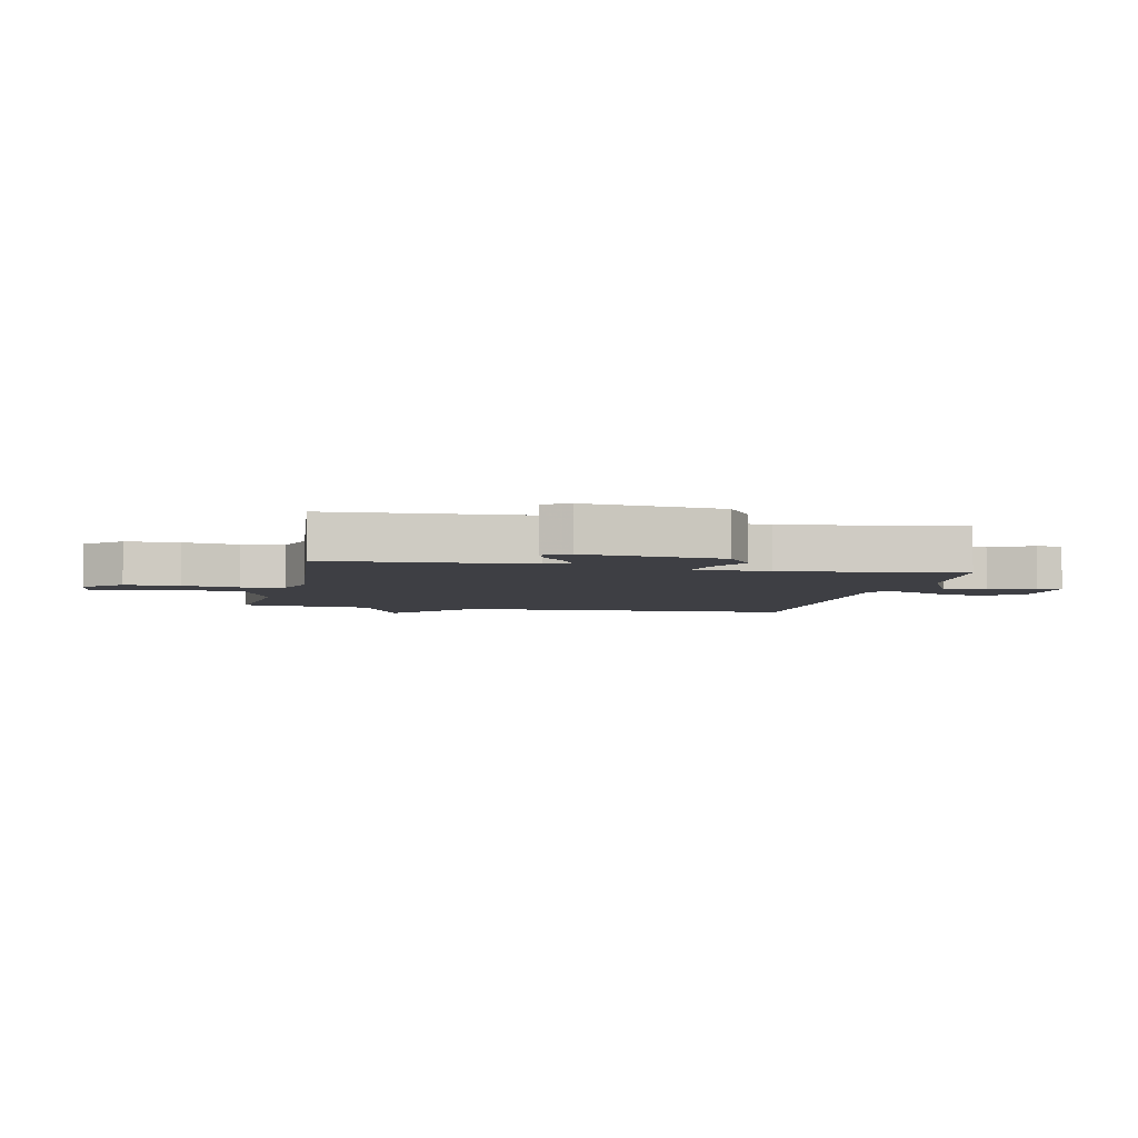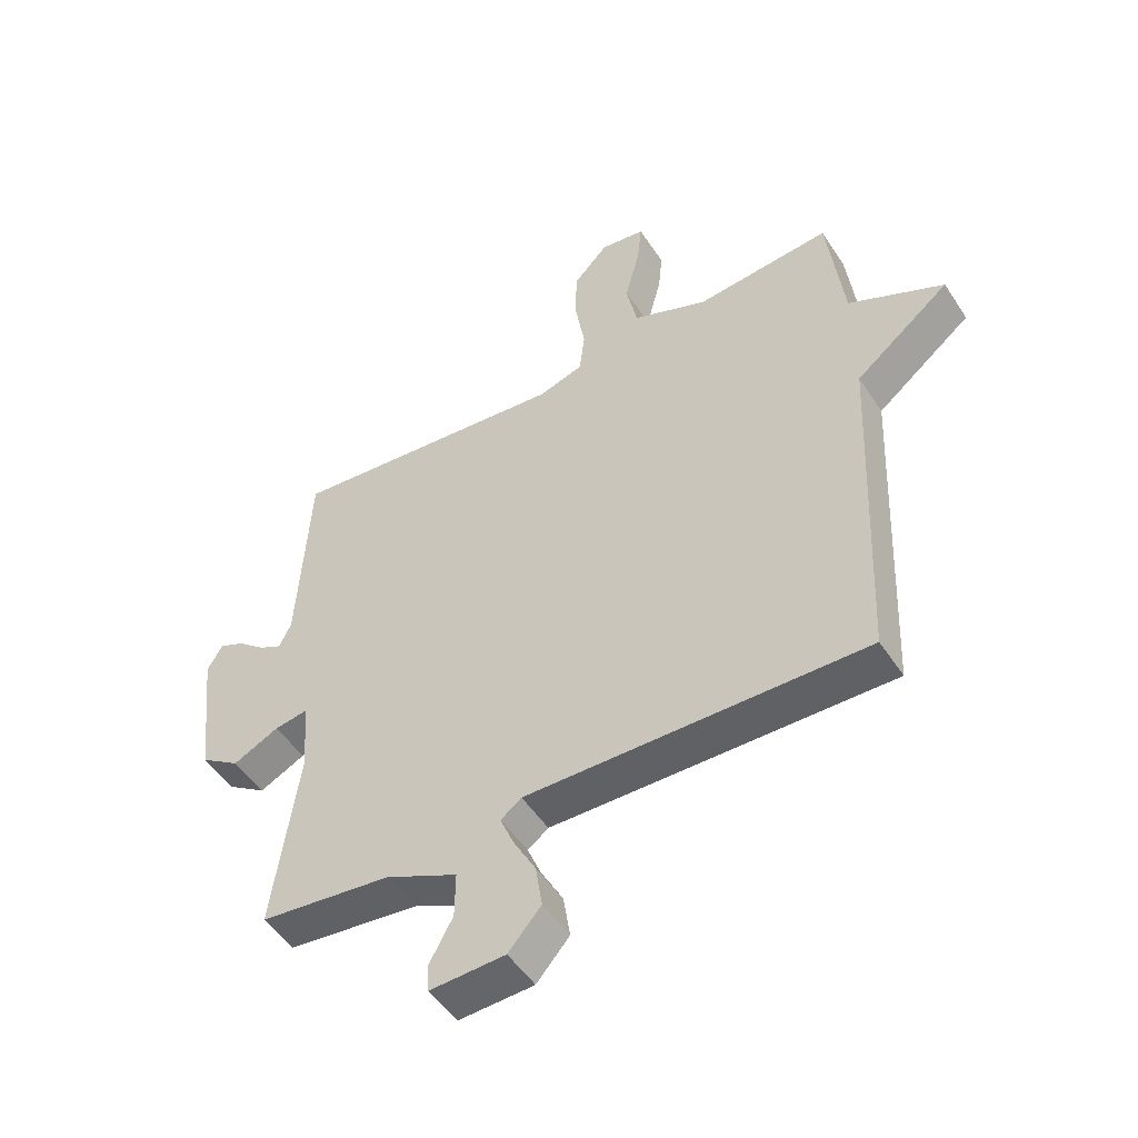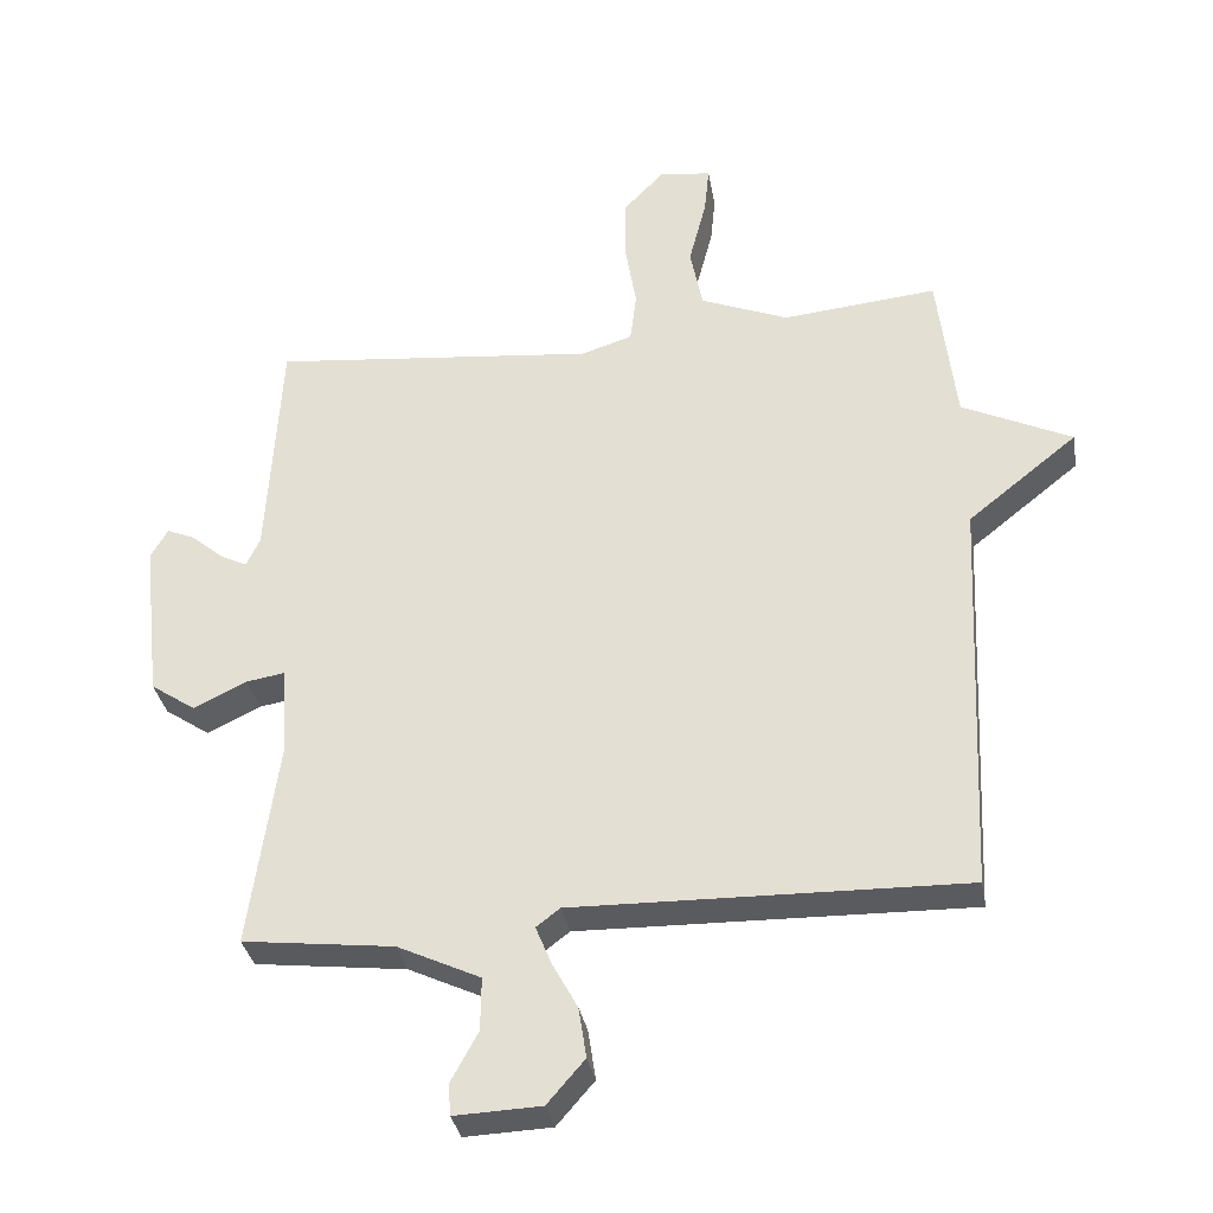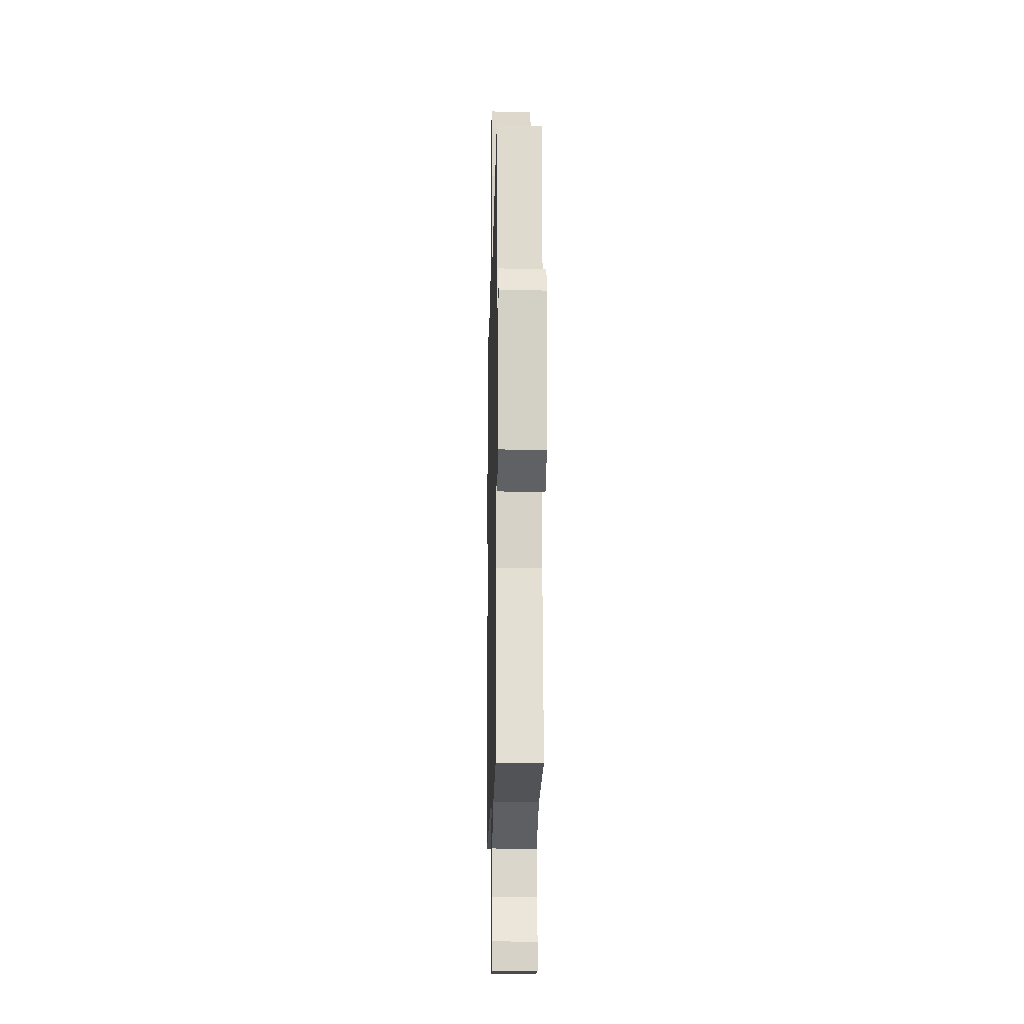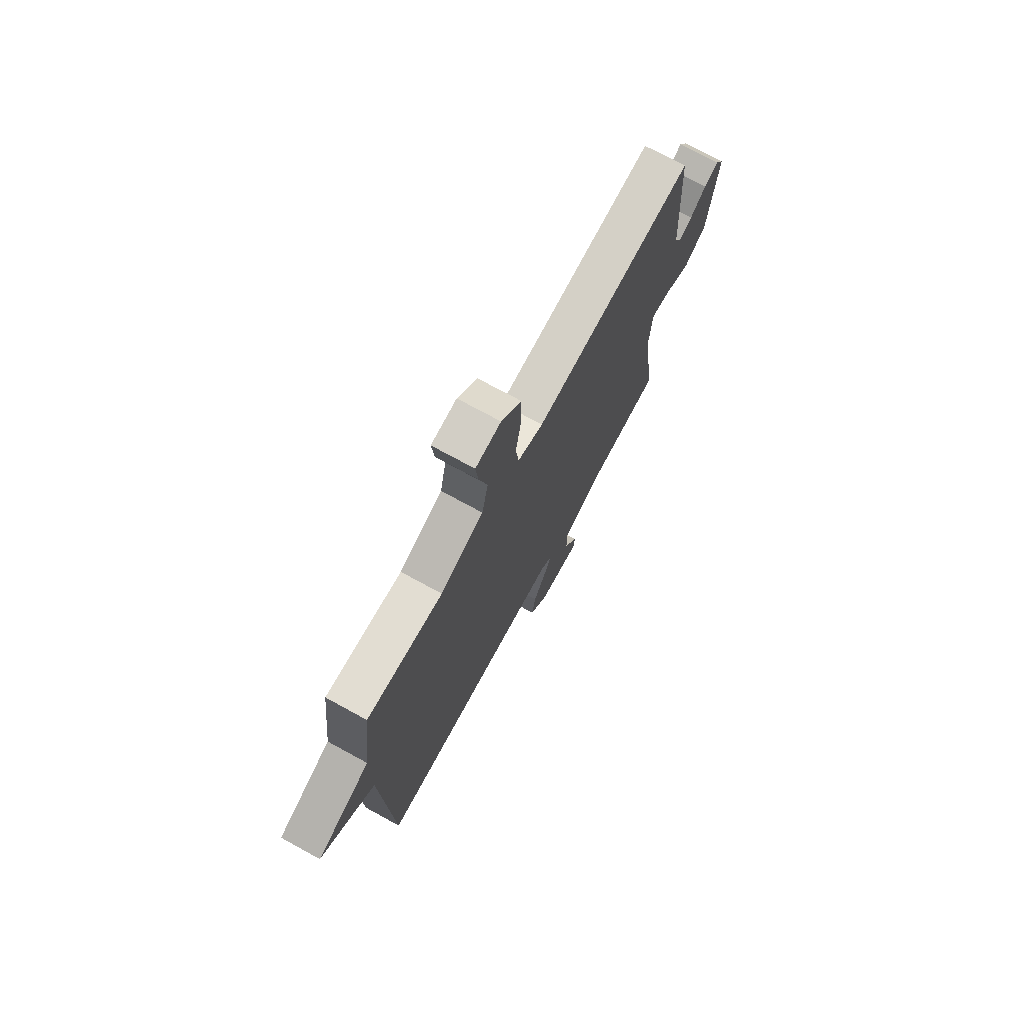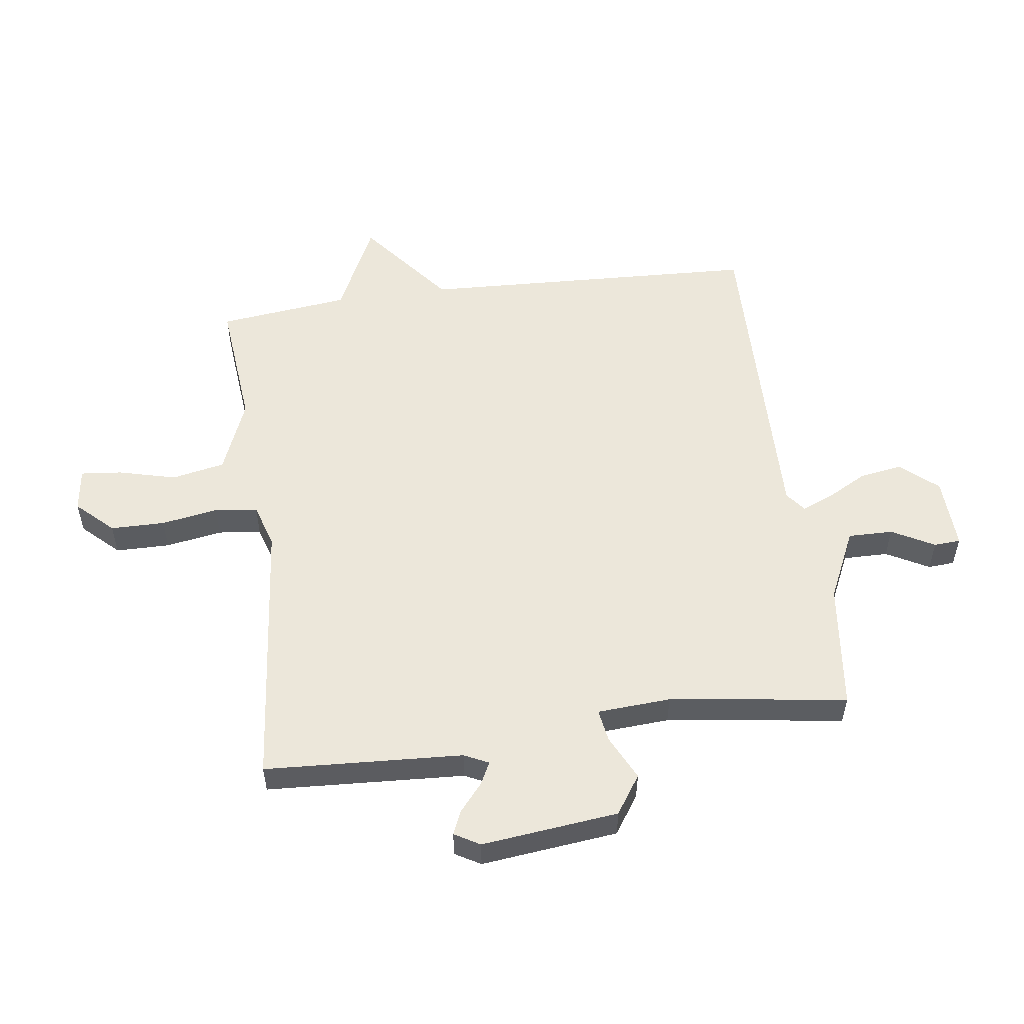
<metadata>
{"format":"obj","ext":"obj","renderer":"f3d","projection":"perspective","resolution":1024,"background":"white","views":[{"elev":-4.5,"azim":77.6,"up":"+Y"},{"elev":-50.5,"azim":-147.9,"up":"+Z"},{"elev":-33.5,"azim":-170.2,"up":"+Z"},{"elev":-15.2,"azim":88.7,"up":"+Z"},{"elev":73.7,"azim":-61.3,"up":"+Z"},{"elev":53.9,"azim":82.2,"up":"+Y"}]}
</metadata>
<code>
v 0.5 0.07 0.5
v 0.519 0.07 0.164
v 0.539 0.07 0.123
v 0.577 0.07 0.142
v 0.623 0.07 0.181
v 0.664 0.07 0.199
v 0.689 0.07 0.156
v 0.663 0.07 -0.076
v 0.598 0.07 -0.12
v 0.522 0.07 -0.083
v 0.466 0.07 -0.074
v 0.458 0.07 -0.199
v 0.5 0.07 -0.5
v 0.283 0.07 -0.526
v 0.164 0.07 -0.582
v 0.165 0.07 -0.658
v 0.204 0.07 -0.73
v 0.201 0.07 -0.775
v 0.077 0.07 -0.77
v 0.023 0.07 -0.708
v 0.034 0.07 -0.636
v 0.071 0.07 -0.568
v 0.093 0.07 -0.514
v 0.059 0.07 -0.488
v -0.5 0.07 -0.5
v -0.526 0.07 0.077
v -0.683 0.07 0.202
v -0.526 0.07 0.277
v -0.5 0.07 0.5
v -0.278 0.07 0.479
v -0.152 0.07 0.53
v -0.134 0.07 0.62
v -0.159 0.07 0.717
v -0.166 0.07 0.787
v -0.092 0.07 0.797
v -0.034 0.07 0.736
v -0.033 0.07 0.644
v -0.049 0.07 0.548
v -0.04 0.07 0.475
v 0.034 0.07 0.452
v 0.5 0 0.5
v 0.519 0 0.164
v 0.539 0 0.123
v 0.577 0 0.142
v 0.623 0 0.181
v 0.664 0 0.199
v 0.689 0 0.156
v 0.663 0 -0.076
v 0.598 0 -0.12
v 0.522 0 -0.083
v 0.466 0 -0.074
v 0.458 0 -0.199
v 0.5 0 -0.5
v 0.283 0 -0.526
v 0.164 0 -0.582
v 0.165 0 -0.658
v 0.204 0 -0.73
v 0.201 0 -0.775
v 0.077 0 -0.77
v 0.023 0 -0.708
v 0.034 0 -0.636
v 0.071 0 -0.568
v 0.093 0 -0.514
v 0.059 0 -0.488
v -0.5 0 -0.5
v -0.526 0 0.077
v -0.683 0 0.202
v -0.526 0 0.277
v -0.5 0 0.5
v -0.278 0 0.479
v -0.152 0 0.53
v -0.134 0 0.62
v -0.159 0 0.717
v -0.166 0 0.787
v -0.092 0 0.797
v -0.034 0 0.736
v -0.033 0 0.644
v -0.049 0 0.548
v -0.04 0 0.475
v 0.034 0 0.452
f 36 37 38
f 35 36 38
f 34 35 38
f 33 34 38
f 32 33 38
f 31 32 38 39
f 30 31 39
f 28 29 30
f 28 30 39 40
f 40 1 2
f 28 40 2
f 27 28 2
f 26 27 2
f 20 21 22
f 19 20 22
f 18 19 22
f 17 18 22
f 16 17 22
f 15 16 22 23
f 14 15 23
f 14 23 24
f 13 14 24
f 12 13 24
f 8 9 10
f 7 8 10
f 6 7 10
f 5 6 10
f 4 5 10
f 3 4 10 11
f 2 3 11
f 26 2 11
f 24 25 26
f 12 24 26
f 11 12 26
f 78 77 76
f 78 76 75
f 78 75 74
f 78 74 73
f 78 73 72
f 79 78 72 71
f 79 71 70
f 70 69 68
f 80 79 70 68
f 42 41 80
f 42 80 68
f 42 68 67
f 42 67 66
f 62 61 60
f 62 60 59
f 62 59 58
f 62 58 57
f 62 57 56
f 63 62 56 55
f 63 55 54
f 64 63 54
f 64 54 53
f 64 53 52
f 50 49 48
f 50 48 47
f 50 47 46
f 50 46 45
f 50 45 44
f 51 50 44 43
f 51 43 42
f 51 42 66
f 66 65 64
f 66 64 52
f 66 52 51
f 1 41 42 2
f 2 42 43 3
f 3 43 44 4
f 4 44 45 5
f 5 45 46 6
f 6 46 47 7
f 7 47 48 8
f 8 48 49 9
f 9 49 50 10
f 10 50 51 11
f 11 51 52 12
f 12 52 53 13
f 13 53 54 14
f 14 54 55 15
f 15 55 56 16
f 16 56 57 17
f 17 57 58 18
f 18 58 59 19
f 19 59 60 20
f 20 60 61 21
f 21 61 62 22
f 22 62 63 23
f 23 63 64 24
f 24 64 65 25
f 25 65 66 26
f 26 66 67 27
f 27 67 68 28
f 28 68 69 29
f 29 69 70 30
f 30 70 71 31
f 31 71 72 32
f 32 72 73 33
f 33 73 74 34
f 34 74 75 35
f 35 75 76 36
f 36 76 77 37
f 37 77 78 38
f 38 78 79 39
f 39 79 80 40
f 40 80 41 1

</code>
